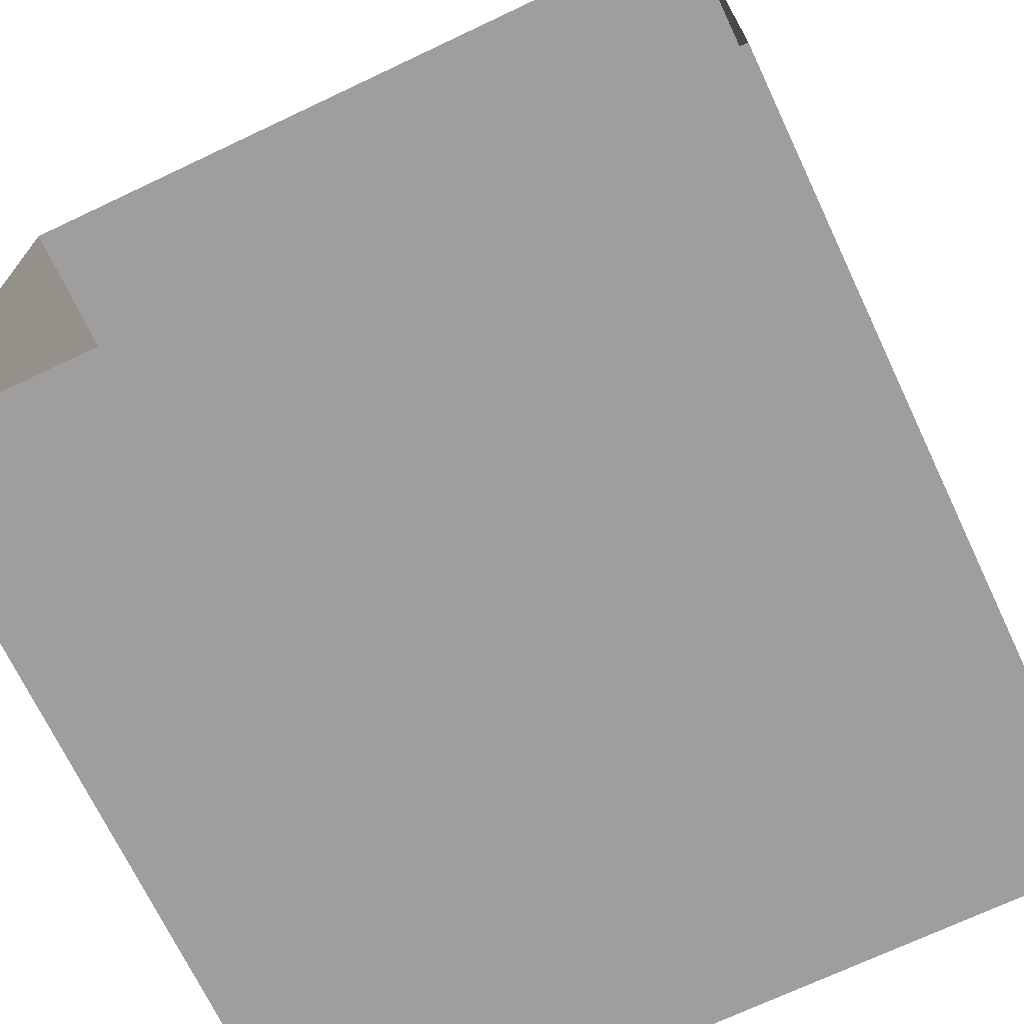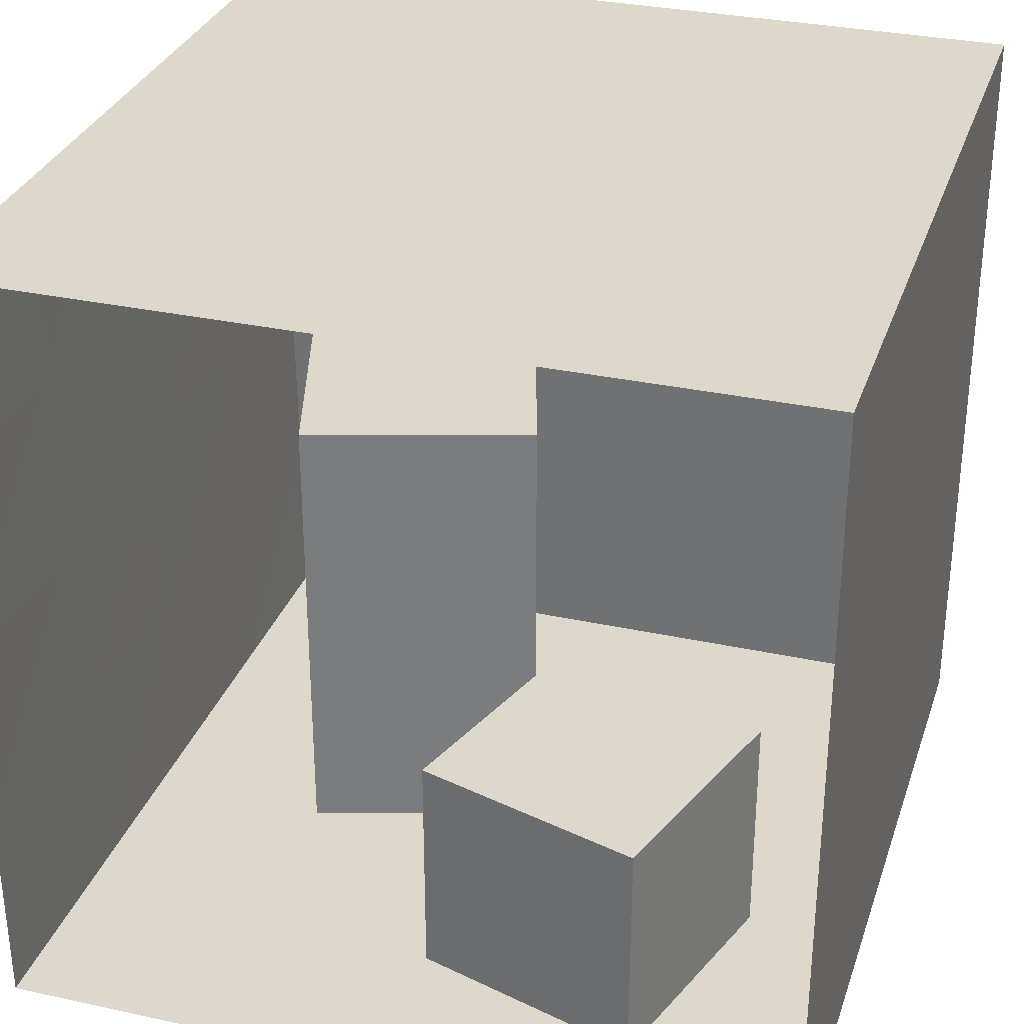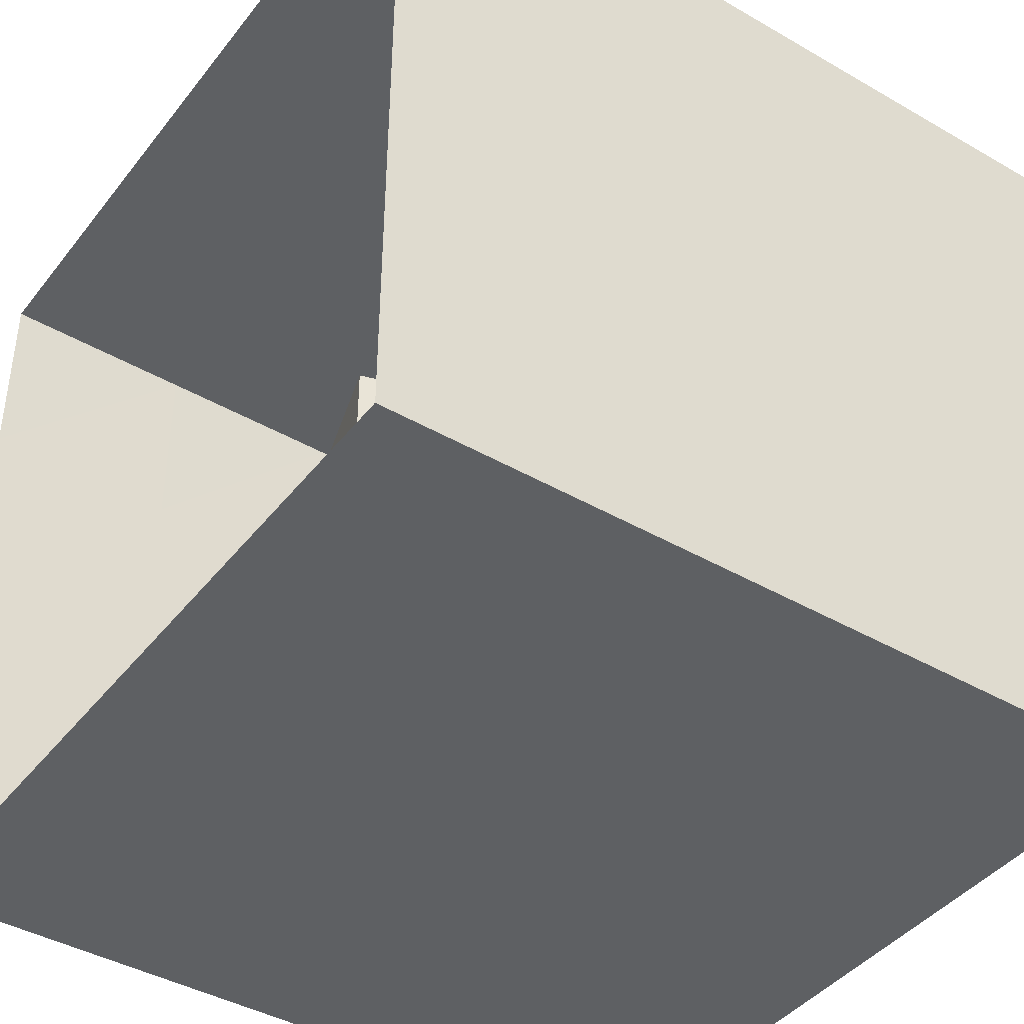
<metadata>
{"format":"obj","ext":"obj","renderer":"f3d","projection":"perspective","resolution":1024,"background":"white","views":[{"elev":-71.0,"azim":-154.7,"up":"+Y"},{"elev":31.3,"azim":-162.8,"up":"+Y"},{"elev":-42.2,"azim":-124.7,"up":"+Y"}]}
</metadata>
<code>
o tall_block
v 368.5 330 351.2
v 356.2 330 311.4
v 329 330 363.6
v 380.8 330 391.1
v 408 330 338.9
v 395.8 330 299.1
v 316.8 330 323.7
v 341.2 330 403.6
v 420.2 330 378.7
v 447.5 165 326.5
v 435.2 165 286.8
v 447.5 247.5 326.5
v 459.8 165 366.2
v 447.5 82.5 326.5
v 435.2 82.5 286.8
v 435.2 247.5 286.8
v 459.8 247.5 366.2
v 459.8 82.5 366.2
v 393 165 431
v 432.5 165 418.5
v 393 247.5 431
v 353.5 165 443.5
v 393 82.5 431
v 432.5 82.5 418.5
v 432.5 247.5 418.5
v 353.5 247.5 443.5
v 353.5 82.5 443.5
v 289.5 165 376
v 301.8 165 416
v 289.5 247.5 376
v 277.2 165 336
v 289.5 82.5 376
v 301.8 82.5 416
v 301.8 247.5 416
v 277.2 247.5 336
v 277.2 82.5 336
v 344 165 271.5
v 304.5 165 283.8
v 344 247.5 271.5
v 383.5 165 259.2
v 344 82.5 271.5
v 304.5 82.5 283.8
v 304.5 247.5 283.8
v 383.5 247.5 259.2
v 383.5 82.5 259.2
v 314 82.5 456
v 314 165 456
v 314 247.5 456
v 304.5 -1.2e-05 283.8
v 344 -1.2e-05 271.5
v 383.5 -1.1e-05 259.2
v 314 247.5 456
v 314 165 456
v 314 82.5 456
v 304.5 330 283.8
v 344 330 271.5
v 383.5 330 259.2
v 265 247.5 296
v 265 165 296
v 265 82.5 296
v 353.5 330 443.5
v 393 330 431
v 432.5 330 418.5
v 432.5 -1.8e-05 418.5
v 393 -1.9e-05 431
v 353.5 -1.9e-05 443.5
v 435.2 -1.3e-05 286.8
v 447.5 -1.4e-05 326.5
v 459.8 -1.6e-05 366.2
v 432.5 330 418.5
v 393 330 431
v 353.5 330 443.5
v 265 82.5 296
v 265 165 296
v 265 247.5 296
v 435.2 330 286.8
v 447.5 330 326.5
v 459.8 330 366.2
v 435.2 330 286.8
v 447.5 330 326.5
v 459.8 330 366.2
v 277.2 330 336
v 289.5 330 376
v 301.8 330 416
v 472 82.5 406
v 472 165 406
v 472 247.5 406
v 301.8 -1.8e-05 416
v 289.5 -1.6e-05 376
v 277.2 -1.5e-05 336
v 301.8 330 416
v 289.5 330 376
v 277.2 330 336
v 423 82.5 247
v 423 165 247
v 423 247.5 247
v 383.5 330 259.2
v 344 330 271.5
v 304.5 330 283.8
v 423 247.5 247
v 423 165 247
v 423 82.5 247
v 472 247.5 406
v 472 165 406
v 472 82.5 406
v 423 330 247
v 265 330 296
v 314 330 456
v 472 330 406
v 423 -1.1e-05 247
v 423 330 247
v 472 330 406
v 472 -1.8e-05 406
v 472 -1.8e-05 406
v 472 330 406
v 314 330 456
v 314 -2e-05 456
v 314 -2e-05 456
v 314 330 456
v 265 330 296
v 265 -1.3e-05 296
v 265 -1.3e-05 296
v 265 330 296
v 423 330 247
v 423 -1.1e-05 247
f 5 2 1
f 6 98 2
f 77 6 5
f 76 97 6
f 1 7 3
f 3 82 83
f 2 99 7
f 7 107 82
f 3 4 1
f 8 62 4
f 83 8 3
f 84 61 8
f 1 9 5
f 5 78 77
f 4 63 9
f 9 109 78
f 14 11 10
f 15 95 11
f 68 15 14
f 67 94 15
f 11 12 10
f 16 80 12
f 95 16 11
f 96 79 16
f 12 13 10
f 17 104 13
f 80 17 12
f 81 103 17
f 13 14 10
f 18 68 14
f 104 18 13
f 105 69 18
f 23 20 19
f 24 86 20
f 65 24 23
f 64 85 24
f 20 21 19
f 25 71 21
f 86 25 20
f 87 70 25
f 21 22 19
f 26 53 22
f 71 26 21
f 72 52 26
f 22 23 19
f 27 65 23
f 53 27 22
f 54 66 27
f 32 29 28
f 33 47 29
f 89 33 32
f 88 46 33
f 29 30 28
f 34 92 30
f 47 34 29
f 48 91 34
f 30 31 28
f 35 59 31
f 92 35 30
f 93 58 35
f 31 32 28
f 36 89 32
f 59 36 31
f 60 90 36
f 41 38 37
f 42 74 38
f 50 42 41
f 49 73 42
f 38 39 37
f 43 56 39
f 74 43 38
f 75 55 43
f 39 40 37
f 44 101 40
f 56 44 39
f 57 100 44
f 40 41 37
f 45 50 41
f 101 45 40
f 102 51 45
f 5 6 2
f 6 97 98
f 77 76 6
f 76 106 97
f 1 2 7
f 3 7 82
f 2 98 99
f 7 99 107
f 3 8 4
f 8 61 62
f 83 84 8
f 84 108 61
f 1 4 9
f 5 9 78
f 4 62 63
f 9 63 109
f 14 15 11
f 15 94 95
f 68 67 15
f 67 110 94
f 11 16 12
f 16 79 80
f 95 96 16
f 96 111 79
f 12 17 13
f 17 103 104
f 80 81 17
f 81 112 103
f 13 18 14
f 18 69 68
f 104 105 18
f 105 113 69
f 23 24 20
f 24 85 86
f 65 64 24
f 64 114 85
f 20 25 21
f 25 70 71
f 86 87 25
f 87 115 70
f 21 26 22
f 26 52 53
f 71 72 26
f 72 116 52
f 22 27 23
f 27 66 65
f 53 54 27
f 54 117 66
f 32 33 29
f 33 46 47
f 89 88 33
f 88 118 46
f 29 34 30
f 34 91 92
f 47 48 34
f 48 119 91
f 30 35 31
f 35 58 59
f 92 93 35
f 93 120 58
f 31 36 32
f 36 90 89
f 59 60 36
f 60 121 90
f 41 42 38
f 42 73 74
f 50 49 42
f 49 122 73
f 38 43 39
f 43 55 56
f 74 75 43
f 75 123 55
f 39 44 40
f 44 100 101
f 56 57 44
f 57 124 100
f 40 45 41
f 45 51 50
f 101 102 45
f 102 125 51
o short_block
v 185.5 165 169
v 145.8 165 157
v 173.2 165 208.8
v 225.2 165 181
v 197.8 165 129.2
v 157.9 165 117.1
v 133.6 165 196.9
v 212.9 165 220.6
v 237.6 165 141.4
v 265 82.5 193
v 277.5 82.5 153.5
v 265 123.7 193
v 252.5 82.5 232.5
v 265 41.25 193
v 277.5 41.25 153.5
v 277.5 123.7 153.5
v 252.5 123.7 232.5
v 252.5 41.25 232.5
v 210 82.5 89.5
v 170 82.5 77.25
v 210 123.7 89.5
v 250 82.5 101.8
v 210 41.25 89.5
v 170 41.25 77.25
v 170 123.8 77.25
v 250 123.7 101.8
v 250 41.25 101.8
v 106 82.5 145
v 94 82.5 185
v 106 123.7 145
v 118 82.5 105
v 106 41.25 145
v 94 41.25 185
v 94 123.7 185
v 118 123.7 105
v 118 41.25 105
v 161 82.5 248.5
v 200.5 82.5 260.2
v 161 123.7 248.5
v 121.5 82.5 236.8
v 161 41.25 248.5
v 200.5 41.25 260.2
v 200.5 123.7 260.2
v 121.5 123.7 236.8
v 121.5 41.25 236.8
v 82 41.25 225
v 82 82.5 225
v 82 123.7 225
v 200.5 -1.1e-05 260.2
v 161 -1.1e-05 248.5
v 121.5 -1e-05 236.8
v 290 123.7 114
v 290 82.5 114
v 290 41.25 114
v 200.5 165 260.2
v 161 165 248.5
v 121.5 165 236.8
v 130 123.8 65
v 130 82.5 65
v 130 41.25 65
v 252.5 165 232.5
v 265 165 193
v 277.5 165 153.5
v 170 -3e-06 77.25
v 210 -4e-06 89.5
v 250 -4e-06 101.8
v 277.5 -7e-06 153.5
v 265 -8e-06 193
v 252.5 -1e-05 232.5
v 170 165 77.25
v 210 165 89.5
v 250 165 101.8
v 240 41.25 272
v 240 82.5 272
v 240 123.7 272
v 170 165 77.25
v 210 165 89.5
v 250 165 101.8
v 277.5 165 153.5
v 265 165 193
v 252.5 165 232.5
v 121.5 165 236.8
v 161 165 248.5
v 200.5 165 260.2
v 130 41.25 65
v 130 82.5 65
v 130 123.8 65
v 94 -8e-06 185
v 106 -6e-06 145
v 118 -5e-06 105
v 94 165 185
v 106 165 145
v 118 165 105
v 290 41.25 114
v 290 82.5 114
v 290 123.7 114
v 118 165 105
v 106 165 145
v 94 165 185
v 82 123.7 225
v 82 82.5 225
v 82 41.25 225
v 240 123.7 272
v 240 82.5 272
v 240 41.25 272
v 130 165 65
v 82 165 225
v 240 165 272
v 290 165 114
v 290 -5e-06 114
v 290 165 114
v 240 165 272
v 240 -1.2e-05 272
v 130 -3e-06 65
v 130 165 65
v 290 165 114
v 290 -5e-06 114
v 82 -1e-05 225
v 82 165 225
v 130 165 65
v 130 -3e-06 65
v 240 -1.2e-05 272
v 240 165 272
v 82 165 225
v 82 -1e-05 225
f 126 131 127
f 131 223 127
f 130 201 131
f 201 222 131
f 127 128 126
f 132 208 128
f 223 132 127
f 224 207 132
f 126 133 129
f 129 186 187
f 128 209 133
f 133 233 186
f 129 130 126
f 134 202 130
f 187 134 129
f 188 203 134
f 139 136 135
f 140 220 136
f 193 140 139
f 192 219 140
f 136 137 135
f 141 205 137
f 220 141 136
f 221 204 141
f 137 138 135
f 142 229 138
f 205 142 137
f 206 228 142
f 138 139 135
f 143 193 139
f 229 143 138
f 230 194 143
f 148 145 144
f 149 211 145
f 190 149 148
f 189 210 149
f 145 146 144
f 150 196 146
f 211 150 145
f 212 195 150
f 146 147 144
f 151 178 147
f 196 151 146
f 197 177 151
f 147 148 144
f 152 190 148
f 178 152 147
f 179 191 152
f 157 154 153
f 158 172 154
f 214 158 157
f 213 171 158
f 154 155 153
f 159 217 155
f 172 159 154
f 173 216 159
f 155 156 153
f 160 184 156
f 217 160 155
f 218 183 160
f 156 157 153
f 161 214 157
f 184 161 156
f 185 215 161
f 166 163 162
f 167 199 163
f 175 167 166
f 174 198 167
f 163 164 162
f 168 181 164
f 199 168 163
f 200 180 168
f 164 165 162
f 169 226 165
f 181 169 164
f 182 225 169
f 165 166 162
f 170 175 166
f 226 170 165
f 227 176 170
f 126 130 131
f 131 222 223
f 130 202 201
f 201 231 222
f 127 132 128
f 132 207 208
f 223 224 132
f 224 232 207
f 126 128 133
f 129 133 186
f 128 208 209
f 133 209 233
f 129 134 130
f 134 203 202
f 187 188 134
f 188 234 203
f 139 140 136
f 140 219 220
f 193 192 140
f 192 235 219
f 136 141 137
f 141 204 205
f 220 221 141
f 221 236 204
f 137 142 138
f 142 228 229
f 205 206 142
f 206 237 228
f 138 143 139
f 143 194 193
f 229 230 143
f 230 238 194
f 148 149 145
f 149 210 211
f 190 189 149
f 189 239 210
f 145 150 146
f 150 195 196
f 211 212 150
f 212 240 195
f 146 151 147
f 151 177 178
f 196 197 151
f 197 241 177
f 147 152 148
f 152 191 190
f 178 179 152
f 179 242 191
f 157 158 154
f 158 171 172
f 214 213 158
f 213 243 171
f 154 159 155
f 159 216 217
f 172 173 159
f 173 244 216
f 155 160 156
f 160 183 184
f 217 218 160
f 218 245 183
f 156 161 157
f 161 215 214
f 184 185 161
f 185 246 215
f 166 167 163
f 167 198 199
f 175 174 167
f 174 247 198
f 163 168 164
f 168 180 181
f 199 200 168
f 200 248 180
f 164 169 165
f 169 225 226
f 181 182 169
f 182 249 225
f 165 170 166
f 170 176 175
f 226 227 170
f 227 250 176
o red_wall
v 553.6 274.4 279.6
v 552.4 137.2 279.6
v 553.2 274.4 419.4
v 554.8 411.6 279.6
v 554 274.4 139.8
v 553 137.2 139.8
v 551.8 137.2 419.4
v 554.6 411.6 419.4
v 555 411.6 139.8
v 553.6 137.2 6e-06
v 554.4 274.4 1.2e-05
v 555.2 411.6 1.8e-05
v 552 -6e-06 139.8
v 551.2 -1.2e-05 279.6
v 550.4 -1.8e-05 419.4
v 551.2 137.2 559.2
v 552.8 274.4 559.2
v 554.4 411.6 559.2
v 556 548.8 419.4
v 556 548.8 279.6
v 556 548.8 139.8
v 552.8 0 0
v 549.6 -2.4e-05 559.2
v 556 548.8 559.2
v 556 548.8 2.4e-05
f 251 256 252
f 252 263 264
f 255 260 256
f 256 272 263
f 252 253 251
f 257 267 253
f 264 257 252
f 265 266 257
f 251 258 254
f 254 269 270
f 253 268 258
f 258 274 269
f 254 255 251
f 259 261 255
f 270 259 254
f 271 262 259
f 251 255 256
f 252 256 263
f 255 261 260
f 256 260 272
f 252 257 253
f 257 266 267
f 264 265 257
f 265 273 266
f 251 253 258
f 254 258 269
f 253 267 268
f 258 268 274
f 254 259 255
f 259 262 261
f 270 271 259
f 271 275 262
o green_wall
v 0 274.4 279.6
v 0 137.2 279.6
v 0 274.4 139.8
v 0 411.6 279.6
v 0 274.4 419.4
v 0 137.2 419.4
v 0 137.2 139.8
v 0 411.6 139.8
v 0 411.6 419.4
v 0 137.2 559.2
v 0 274.4 559.2
v 0 411.6 559.2
v 0 -1.8e-05 419.4
v 0 -1.2e-05 279.6
v 0 -6e-06 139.8
v 0 137.2 6e-06
v 0 274.4 1.2e-05
v 0 411.6 1.8e-05
v 0 548.8 139.8
v 0 548.8 279.6
v 0 548.8 419.4
v 0 -2.4e-05 559.2
v 0 0 0
v 0 548.8 2.4e-05
v 0 548.8 559.2
f 280 277 276
f 281 289 277
f 286 281 280
f 285 288 281
f 277 278 276
f 282 292 278
f 289 282 277
f 290 291 282
f 278 279 276
f 283 295 279
f 278 293 283
f 283 299 294
f 276 284 280
f 280 287 286
f 295 284 279
f 296 287 284
f 280 281 277
f 281 288 289
f 286 285 281
f 285 297 288
f 277 282 278
f 282 291 292
f 289 290 282
f 290 298 291
f 278 283 279
f 283 294 295
f 278 292 293
f 283 293 299
f 276 279 284
f 280 284 287
f 295 296 284
f 296 300 287
o back_wall
v 276.4 274.4 559.2
v 275.6 137.2 559.2
v 138.2 274.4 559.2
v 277.2 411.6 559.2
v 414.6 274.4 559.2
v 413.4 137.2 559.2
v 137.8 137.2 559.2
v 138.6 411.6 559.2
v 415.8 411.6 559.2
v 551.2 137.2 559.2
v 552.8 274.4 559.2
v 554.4 411.6 559.2
v 412.2 -2.4e-05 559.2
v 274.8 -2.4e-05 559.2
v 137.4 -2.4e-05 559.2
v 0 137.2 559.2
v 0 274.4 559.2
v 0 411.6 559.2
v 139 548.8 559.2
v 278 548.8 559.2
v 417 548.8 559.2
v 549.6 -2.4e-05 559.2
v 0 -2.4e-05 559.2
v 0 548.8 559.2
v 556 548.8 559.2
f 301 306 302
f 302 313 314
f 305 310 306
f 306 322 313
f 302 303 301
f 307 317 303
f 314 307 302
f 315 316 307
f 301 308 304
f 304 319 320
f 303 318 308
f 308 324 319
f 304 305 301
f 309 311 305
f 320 309 304
f 321 312 309
f 301 305 306
f 302 306 313
f 305 311 310
f 306 310 322
f 302 307 303
f 307 316 317
f 314 315 307
f 315 323 316
f 301 303 308
f 304 308 319
f 303 317 318
f 308 318 324
f 304 309 305
f 309 312 311
f 320 321 309
f 321 325 312
o ceiling
v 278 548.8 279.6
v 417 548.8 279.6
v 278 548.8 419.4
v 139 548.8 279.6
v 278 548.8 139.8
v 417 548.8 139.8
v 417 548.8 419.4
v 139 548.8 419.4
v 139 548.8 139.8
v 417 548.8 2.4e-05
v 278 548.8 2.4e-05
v 139 548.8 2.4e-05
v 556 548.8 139.8
v 556 548.8 279.6
v 556 548.8 419.4
v 417 548.8 559.2
v 278 548.8 559.2
v 139 548.8 559.2
v 0 548.8 419.4
v 0 548.8 279.6
v 0 548.8 139.8
v 556 548.8 2.4e-05
v 556 548.8 559.2
v 0 548.8 559.2
v 0 548.8 2.4e-05
f 330 327 326
f 331 339 327
f 336 331 330
f 335 338 331
f 326 332 328
f 328 341 342
f 339 332 327
f 340 341 332
f 328 329 326
f 333 345 329
f 342 333 328
f 343 344 333
f 329 330 326
f 334 336 330
f 345 334 329
f 346 337 334
f 330 331 327
f 331 338 339
f 336 335 331
f 335 347 338
f 326 327 332
f 328 332 341
f 339 340 332
f 340 348 341
f 328 333 329
f 333 344 345
f 342 343 333
f 343 349 344
f 329 334 330
f 334 337 336
f 345 346 334
f 346 350 337
o light
v 278 548 279.5
v 310.5 548 279.5
v 278 548 305.8
v 245.5 548 279.5
v 278 548 253.3
v 310.5 548 253.3
v 310.5 548 305.8
v 245.5 548 305.8
v 245.5 548 253.3
v 310.5 548 227
v 278 548 227
v 245.5 548 227
v 343 548 253.3
v 343 548 279.5
v 343 548 305.8
v 310.5 548 332
v 278 548 332
v 245.5 548 332
v 213 548 305.8
v 213 548 279.5
v 213 548 253.3
v 343 548 227
v 343 548 332
v 213 548 332
v 213 548 227
f 355 352 351
f 356 364 352
f 361 356 355
f 360 363 356
f 352 353 351
f 357 367 353
f 364 357 352
f 365 366 357
f 353 354 351
f 358 370 354
f 367 358 353
f 368 369 358
f 354 355 351
f 359 361 355
f 370 359 354
f 371 362 359
f 355 356 352
f 356 363 364
f 361 360 356
f 360 372 363
f 352 357 353
f 357 366 367
f 364 365 357
f 365 373 366
f 353 358 354
f 358 369 370
f 367 368 358
f 368 374 369
f 354 359 355
f 359 362 361
f 370 371 359
f 371 375 362
o floor
v 275.6 -1.2e-05 279.6
v 276 -6e-06 139.8
v 137.8 -1.2e-05 279.6
v 275.2 -1.8e-05 419.4
v 413.4 -1.2e-05 279.6
v 414 -6e-06 139.8
v 138 -6e-06 139.8
v 137.6 -1.8e-05 419.4
v 412.8 -1.8e-05 419.4
v 185.5 -7e-06 169
v 225.2 -8e-06 181
v 173.2 -9e-06 208.8
v 145.8 -7e-06 157
v 197.8 -6e-06 129.2
v 237.6 -6e-06 141.4
v 212.9 -1e-05 220.6
v 133.6 -9e-06 196.9
v 157.9 -5e-06 117.1
v 368.5 -1.5e-05 351.2
v 380.8 -1.7e-05 391.1
v 329 -1.6e-05 363.6
v 356.2 -1.4e-05 311.4
v 408 -1.5e-05 338.9
v 420.2 -1.7e-05 378.7
v 341.2 -1.8e-05 403.6
v 316.8 -1.4e-05 323.7
v 395.8 -1.3e-05 299.1
v 301.8 -1.8e-05 416
v 289.5 -1.6e-05 376
v 277.2 -1.5e-05 336
v 277.5 -7e-06 153.5
v 265 -8e-06 193
v 252.5 -1e-05 232.5
v 304.5 -1.2e-05 283.8
v 344 -1.2e-05 271.5
v 383.5 -1.1e-05 259.2
v 414.6 0 0
v 276.4 0 0
v 138.2 0 0
v 200.5 -1.1e-05 260.2
v 161 -1.1e-05 248.5
v 121.5 -1e-05 236.8
v 94 -8e-06 185
v 106 -6e-06 145
v 118 -5e-06 105
v 459.8 -1.6e-05 366.2
v 447.5 -1.4e-05 326.5
v 435.2 -1.3e-05 286.8
v 0 -6e-06 139.8
v 0 -1.2e-05 279.6
v 0 -1.8e-05 419.4
v 250 -4e-06 101.8
v 210 -4e-06 89.5
v 170 -3e-06 77.25
v 137.4 -2.4e-05 559.2
v 274.8 -2.4e-05 559.2
v 412.2 -2.4e-05 559.2
v 552 -6e-06 139.8
v 551.2 -1.2e-05 279.6
v 550.4 -1.8e-05 419.4
v 432.5 -1.8e-05 418.5
v 393 -1.9e-05 431
v 353.5 -1.9e-05 443.5
v 552.8 0 0
v 0 0 0
v 0 -2.4e-05 559.2
v 549.6 -2.4e-05 559.2
v 290 -5e-06 114
v 240 -1.2e-05 272
v 82 -1e-05 225
v 130 -3e-06 65
v 472 -1.8e-05 406
v 314 -2e-05 456
v 265 -1.3e-05 296
v 423 -1.1e-05 247
f 380 377 376
f 381 413 377
f 434 381 380
f 433 412 381
f 376 382 378
f 378 424 425
f 377 414 382
f 382 440 424
f 378 379 376
f 383 431 379
f 425 383 378
f 426 430 383
f 376 384 380
f 380 435 434
f 379 432 384
f 384 442 435
f 389 386 385
f 390 407 386
f 428 390 389
f 427 406 390
f 385 391 387
f 387 415 416
f 386 408 391
f 391 444 415
f 387 388 385
f 392 419 388
f 416 392 387
f 417 418 392
f 385 393 389
f 389 429 428
f 419 393 388
f 420 429 393
f 394 399 395
f 395 436 437
f 398 421 399
f 399 447 436
f 395 396 394
f 400 404 396
f 437 400 395
f 438 403 400
f 394 401 397
f 397 409 410
f 396 405 401
f 401 449 409
f 397 398 394
f 402 422 398
f 410 402 397
f 411 423 402
f 380 381 377
f 381 412 413
f 434 433 381
f 433 439 412
f 376 377 382
f 378 382 424
f 377 413 414
f 382 414 440
f 378 383 379
f 383 430 431
f 425 426 383
f 426 441 430
f 376 379 384
f 380 384 435
f 379 431 432
f 384 432 442
f 389 390 386
f 390 406 407
f 428 427 390
f 427 443 406
f 385 386 391
f 387 391 415
f 386 407 408
f 391 408 444
f 387 392 388
f 392 418 419
f 416 417 392
f 417 445 418
f 385 388 393
f 389 393 429
f 419 420 393
f 420 446 429
f 394 398 399
f 395 399 436
f 398 422 421
f 399 421 447
f 395 400 396
f 400 403 404
f 437 438 400
f 438 448 403
f 394 396 401
f 397 401 409
f 396 404 405
f 401 405 449
f 397 402 398
f 402 423 422
f 410 411 402
f 411 450 423

</code>
